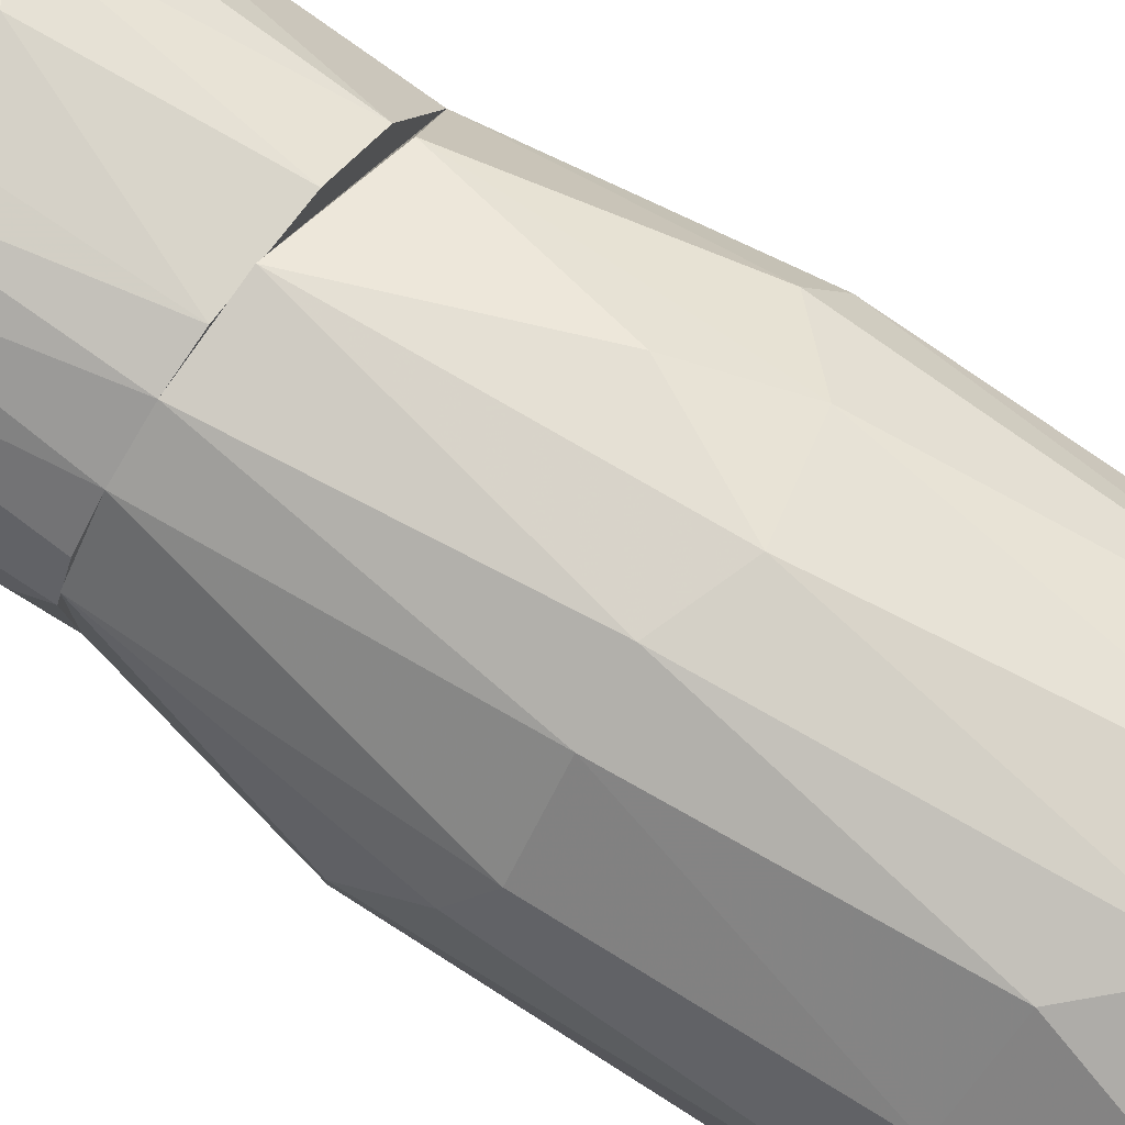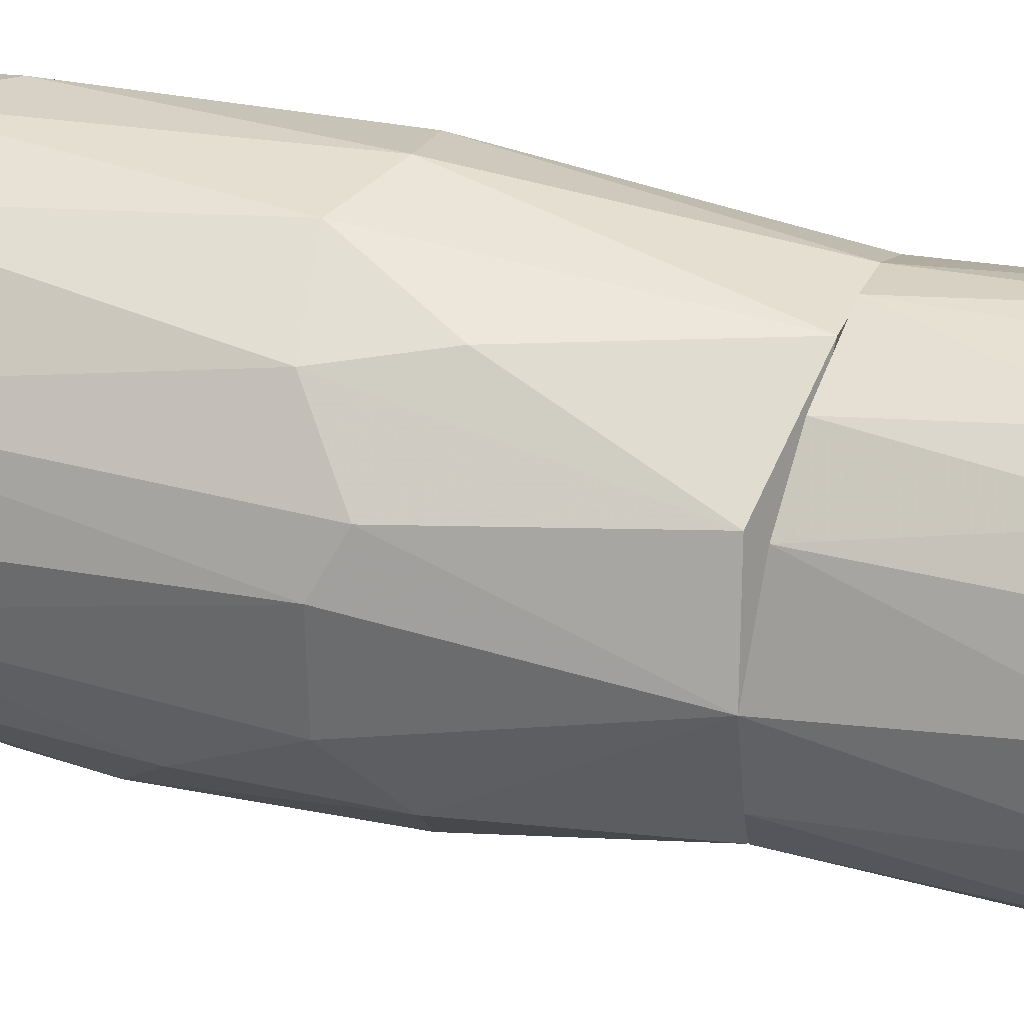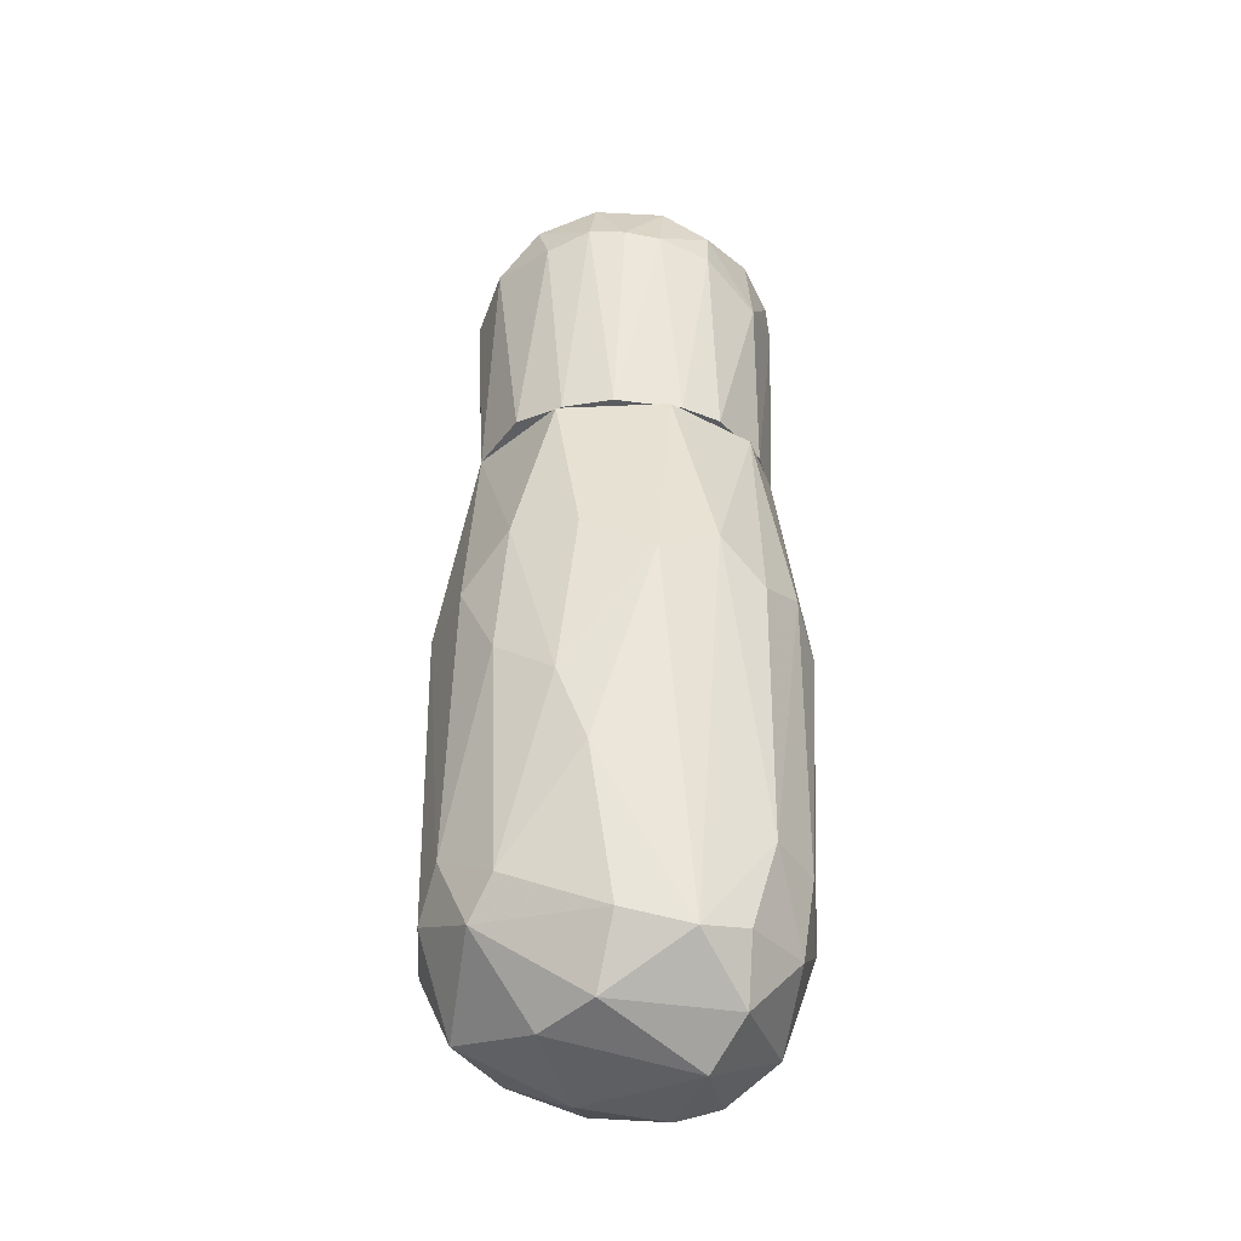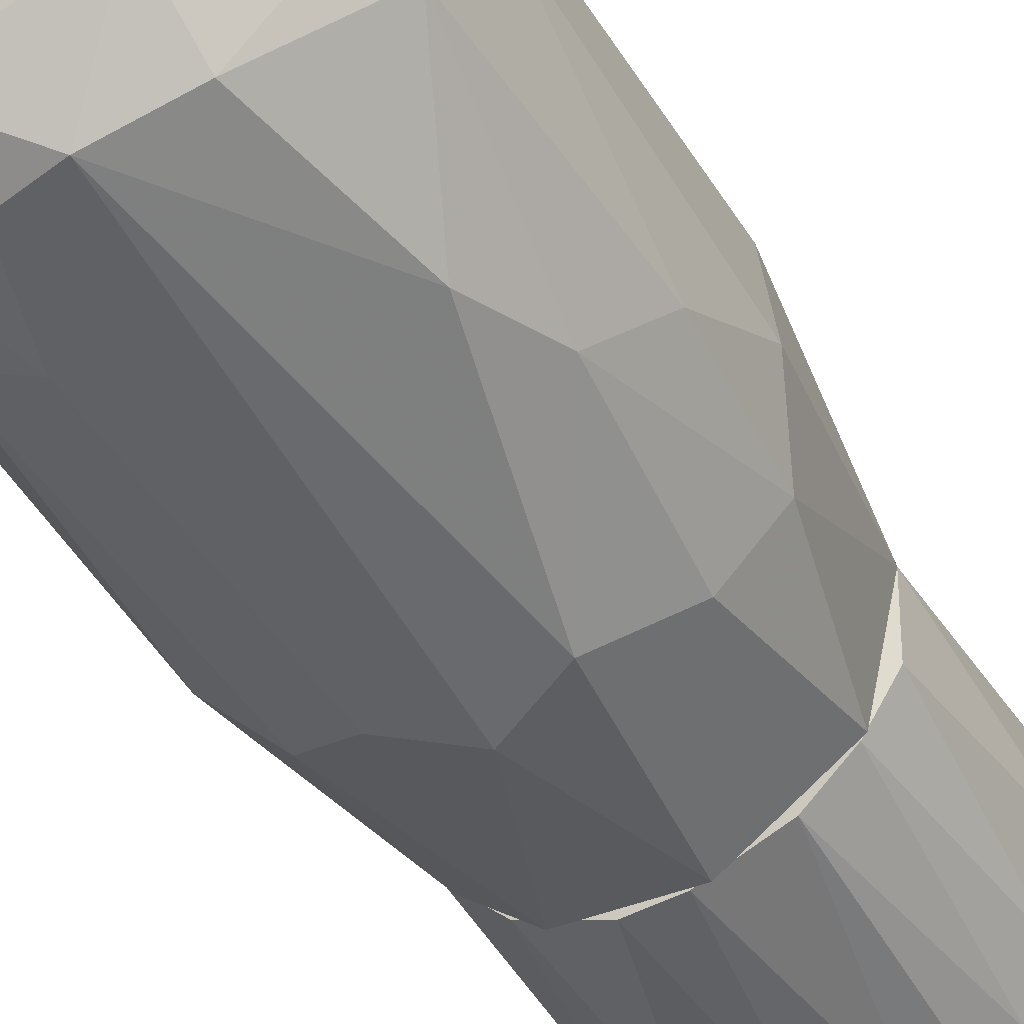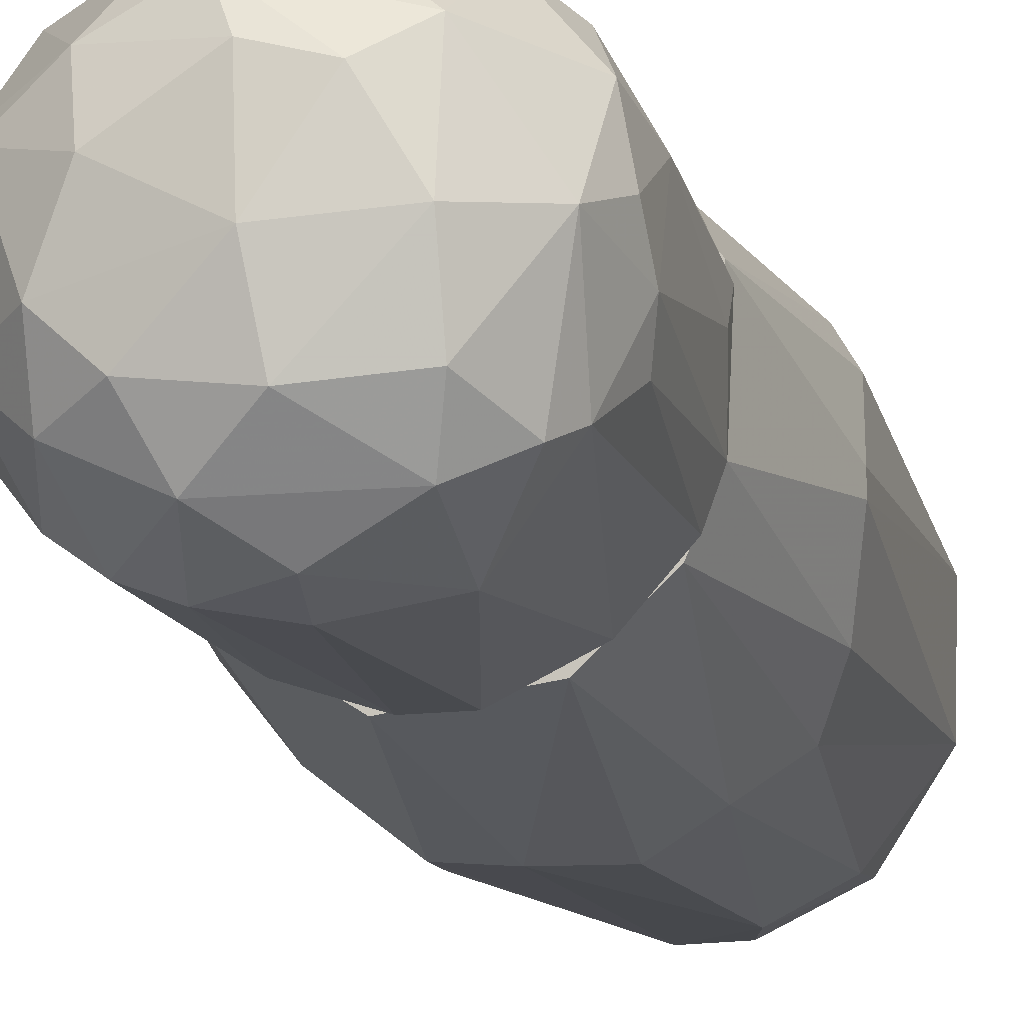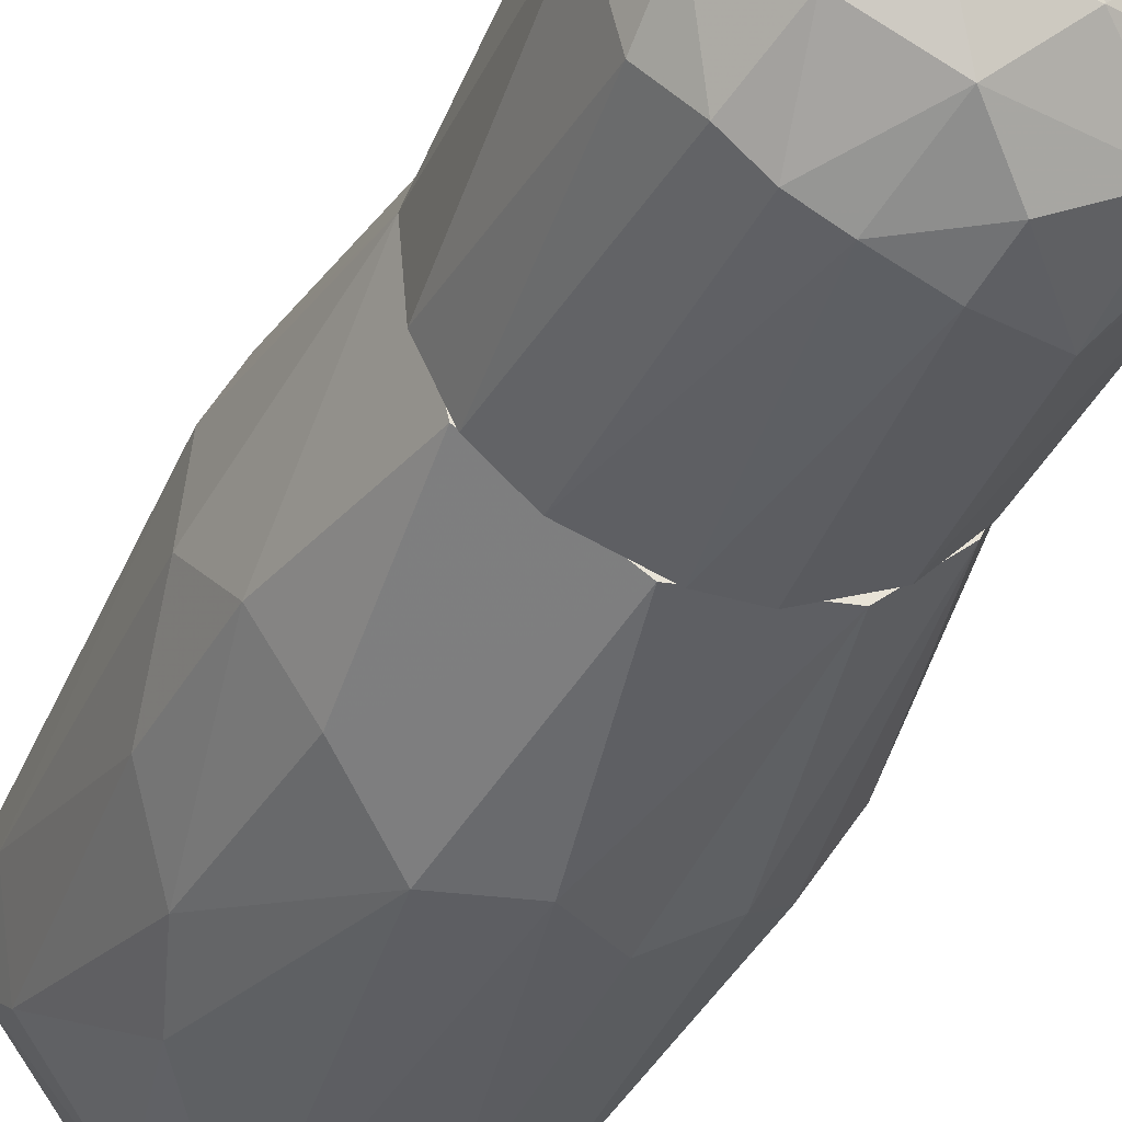
<metadata>
{"format":"obj","ext":"obj","renderer":"f3d","projection":"perspective","resolution":1024,"background":"white","views":[{"elev":78.1,"azim":125.7,"up":"+Y"},{"elev":41.1,"azim":-69.4,"up":"+Y"},{"elev":-34.0,"azim":-29.1,"up":"+Z"},{"elev":-48.0,"azim":-149.1,"up":"+Y"},{"elev":-13.1,"azim":17.1,"up":"+Y"},{"elev":-37.2,"azim":-20.6,"up":"+Y"}]}
</metadata>
<code>
o convex_0
v -0.02149 -0.001808 -0.03272
v 0.02048 0.0006 0.002965
v 0.02048 -0.001326 0.002965
v -0.01618 0.003494 0.02178
v 0.000212 0.01797 -0.03706
v 0.002628 -0.02014 -0.04188
v -0.002675 -0.01579 0.02178
v 0.00745 0.017 0.02178
v 0.01179 0.0006 -0.05056
v -0.01184 0.01652 -0.005233
v -0.0157 0.005906 -0.04767
v -0.0157 -0.01483 -0.01584
v 0.01468 -0.008558 0.02178
v 0.01468 0.01073 -0.02982
v 0.01758 -0.008558 -0.03658
v 0.00552 -0.02062 -0.002817
v -0.009909 -0.0129 -0.04863
v -0.01811 -0.008558 0.00393
v 0.0171 0.007836 0.02178
v -0.007017 -0.02013 -0.001381
v 0.01565 -0.01387 -0.004747
v -0.000745 0.01797 0.02178
v -0.01763 0.009763 -0.03947
v -0.01956 0.006869 -0.00186
v 0.003108 -0.01097 -0.05298
v 0.002143 0.01121 -0.04961
v 0.004074 0.0199 -0.004747
v -0.01039 -0.01724 -0.0414
v 0.01662 0.01169 -0.005712
v 0.01758 0.003012 -0.03803
v 0.01083 -0.01628 -0.04188
v -0.008463 0.017 -0.03706
v -0.02004 -0.006146 -0.04092
v -0.01329 -0.009044 0.02178
v -0.01184 0.01266 0.02033
v 0.008896 0.0141 -0.03898
v 0.008416 -0.01435 0.02178
v -0.003156 0.0199 -0.00717
v -0.003641 0.003012 -0.05249
v -0.02052 -0.002289 -0.001374
v 0.0142 -0.006628 -0.04767
v -0.003156 -0.02014 -0.04284
v -0.006052 0.01362 -0.04719
v 0.01179 -0.01724 -0.03319
v 0.009862 0.01749 -0.005233
v -0.000268 -0.0211 0.001521
v -0.01232 -0.005665 -0.05008
v -0.021 0.003012 -0.03754
v -0.01956 -0.008558 -0.01102
v 0.01903 0.007836 -0.003311
v 0.01131 -0.01772 -0.000895
v 0.01227 0.008314 -0.04478
v 0.01854 -0.00904 -0.000895
v -0.01715 0.01121 7e-05
v -0.01329 -0.01724 -0.02452
v 0.01227 0.0141 0.02178
v 0.004074 -0.01676 -0.04863
v -0.01329 -0.01483 0.002965
v 0.00552 -0.02062 -0.03223
v 0.0171 -0.003253 0.02178
v 0.006966 0.017 -0.03031
v -0.008463 0.01796 0.003451
v -0.01907 -0.009522 -0.03658
v 0.006004 0.0006 -0.05298
f 39 26 64
f 4 7 8
f 8 7 13
f 3 2 19
f 8 13 19
f 4 8 22
f 22 8 27
f 2 3 30
f 3 15 30
f 23 10 32
f 17 28 33
f 7 4 34
f 4 18 34
f 4 22 35
f 26 5 36
f 13 7 37
f 27 5 38
f 22 27 38
f 32 10 38
f 5 32 38
f 18 4 40
f 4 24 40
f 24 1 40
f 25 9 41
f 9 30 41
f 30 15 41
f 15 31 41
f 28 17 42
f 11 23 43
f 5 26 43
f 23 32 43
f 32 5 43
f 39 11 43
f 26 39 43
f 15 21 44
f 31 15 44
f 27 8 45
f 29 14 45
f 7 20 46
f 37 7 46
f 16 37 46
f 20 42 46
f 25 17 47
f 33 11 47
f 17 33 47
f 11 39 47
f 39 25 47
f 23 11 48
f 1 24 48
f 24 23 48
f 11 33 48
f 33 1 48
f 12 18 49
f 40 1 49
f 18 40 49
f 19 2 50
f 14 29 50
f 29 19 50
f 2 30 50
f 30 14 50
f 21 13 51
f 13 37 51
f 37 16 51
f 44 21 51
f 9 26 52
f 30 9 52
f 14 30 52
f 26 36 52
f 36 14 52
f 15 3 53
f 13 21 53
f 21 15 53
f 10 23 54
f 24 4 54
f 23 24 54
f 4 35 54
f 35 10 54
f 20 12 55
f 42 20 55
f 28 42 55
f 8 19 56
f 19 29 56
f 45 8 56
f 29 45 56
f 17 25 57
f 31 6 57
f 25 41 57
f 41 31 57
f 6 42 57
f 42 17 57
f 18 12 58
f 12 20 58
f 20 7 58
f 7 34 58
f 34 18 58
f 6 31 59
f 42 6 59
f 31 44 59
f 16 46 59
f 46 42 59
f 51 16 59
f 44 51 59
f 3 19 60
f 19 13 60
f 53 3 60
f 13 53 60
f 5 27 61
f 36 5 61
f 14 36 61
f 27 45 61
f 45 14 61
f 35 22 62
f 10 35 62
f 38 10 62
f 22 38 62
f 1 33 63
f 33 28 63
f 12 49 63
f 49 1 63
f 55 12 63
f 28 55 63
f 9 25 64
f 26 9 64
f 25 39 64
o convex_1
v -0.001227 0.01893 0.04735
v -0.001227 -0.0158 0.02178
v 0.003591 -0.0158 0.02178
v -0.000748 -0.01145 0.05458
v 0.01903 0.003976 0.0459
v -0.01184 0.01218 0.02178
v 0.01565 0.01073 0.02178
v -0.01618 0.000605 0.04734
v 0.003109 0.009284 0.05844
v -0.01281 -0.009525 0.02178
v 0.01517 -0.00856 0.04879
v 0.01565 -0.007112 0.02178
v 0.01276 0.01603 0.04735
v 0.003109 0.01797 0.02178
v -0.01232 0.007836 0.05314
v -0.01039 -0.01097 0.04783
v 0.002626 -0.0158 0.04542
v 0.01227 0.001088 0.05651
v -0.0075 -0.00229 0.05748
v -0.01618 0.003493 0.02178
v -0.01184 0.01362 0.04542
v 0.009861 -0.01387 0.04204
v -0.00171 0.01603 0.0541
v 0.01227 0.01073 0.05507
v -0.006053 0.01652 0.02178
v 0.007934 0.01893 0.04156
v 0.004556 -0.007112 0.057
v 0.01806 0.003014 0.02516
v 0.01806 0.009763 0.04638
v 0.01083 -0.01097 0.05169
v -0.007018 -0.01338 0.04734
v 0.01806 -0.003734 0.04059
v -0.01522 0.007836 0.04493
v -0.00364 0.01893 0.03963
v -0.0157 -0.004217 0.02227
v -0.01377 -0.007112 0.04638
v -0.00557 0.01025 0.057
v 0.005039 0.017 0.05266
v 0.01758 0.002049 0.05121
v -0.008465 -0.01338 0.02178
v 0.01083 -0.01242 0.02178
v -0.01329 -0.003734 0.05217
v 0.01227 0.01411 0.02178
v 0.01565 0.01411 0.04204
v 0.003591 0.000123 0.05893
v -0.007983 -0.008077 0.05458
v -0.01039 0.01411 0.04928
v -0.007983 0.017 0.04301
v 0.01758 0.006389 0.02178
v 0.01227 -0.006147 0.05458
v 0.004074 0.01941 0.04687
v 0.001182 0.01362 0.057
v 0.01854 0.008316 0.03818
v -0.004605 0.004455 0.05844
v -0.01136 0.006389 0.05506
v -0.003157 -0.01483 0.04687
v 0.008417 0.007833 0.05795
v -0.003157 -0.006151 0.05747
v 0.01662 -0.007112 0.0459
v 0.003591 -0.01435 0.05024
v 0.0171 -0.003252 0.02178
v 0.01903 0.000123 0.04252
v 0.007452 0.017 0.02178
v 0.01179 0.017 0.03963
f 127 90 128
f 67 66 70
f 67 70 71
f 70 66 74
f 67 71 76
f 71 70 78
f 66 67 81
f 70 74 84
f 81 67 86
f 78 70 89
f 77 88 93
f 86 75 94
f 91 68 94
f 72 79 97
f 70 84 97
f 84 72 97
f 85 70 97
f 78 89 98
f 84 74 99
f 72 84 99
f 74 80 100
f 99 74 100
f 72 99 100
f 88 77 102
f 88 82 103
f 69 93 103
f 93 88 103
f 74 66 104
f 80 74 104
f 95 80 104
f 67 76 105
f 86 67 105
f 100 80 106
f 72 100 106
f 71 78 107
f 77 93 108
f 71 107 108
f 91 82 109
f 95 68 110
f 80 95 110
f 106 80 110
f 83 106 110
f 87 65 111
f 97 79 111
f 85 97 111
f 79 101 111
f 101 87 111
f 70 85 112
f 89 70 112
f 65 98 112
f 98 89 112
f 111 65 112
f 85 111 112
f 76 71 113
f 82 91 114
f 94 75 114
f 91 94 114
f 75 103 114
f 103 82 114
f 65 87 115
f 77 90 115
f 90 78 115
f 98 65 115
f 78 98 115
f 87 102 115
f 102 77 115
f 101 73 116
f 87 101 116
f 102 87 116
f 88 102 116
f 93 69 117
f 71 108 117
f 108 93 117
f 113 71 117
f 92 113 117
f 73 101 118
f 109 73 118
f 83 109 118
f 79 72 119
f 101 79 119
f 72 106 119
f 106 83 119
f 83 118 119
f 118 101 119
f 66 81 120
f 68 95 120
f 104 66 120
f 95 104 120
f 82 88 121
f 73 109 121
f 109 82 121
f 116 73 121
f 88 116 121
f 68 91 122
f 109 83 122
f 91 109 122
f 110 68 122
f 83 110 122
f 75 86 123
f 76 96 123
f 103 75 123
f 105 76 123
f 86 105 123
f 81 86 124
f 94 68 124
f 86 94 124
f 120 81 124
f 68 120 124
f 96 76 125
f 76 113 125
f 113 92 125
f 69 103 126
f 117 69 126
f 92 117 126
f 123 96 126
f 103 123 126
f 96 125 126
f 125 92 126
f 78 90 127
f 107 78 127
f 107 127 128
f 90 77 128
f 108 107 128
f 77 108 128

</code>
